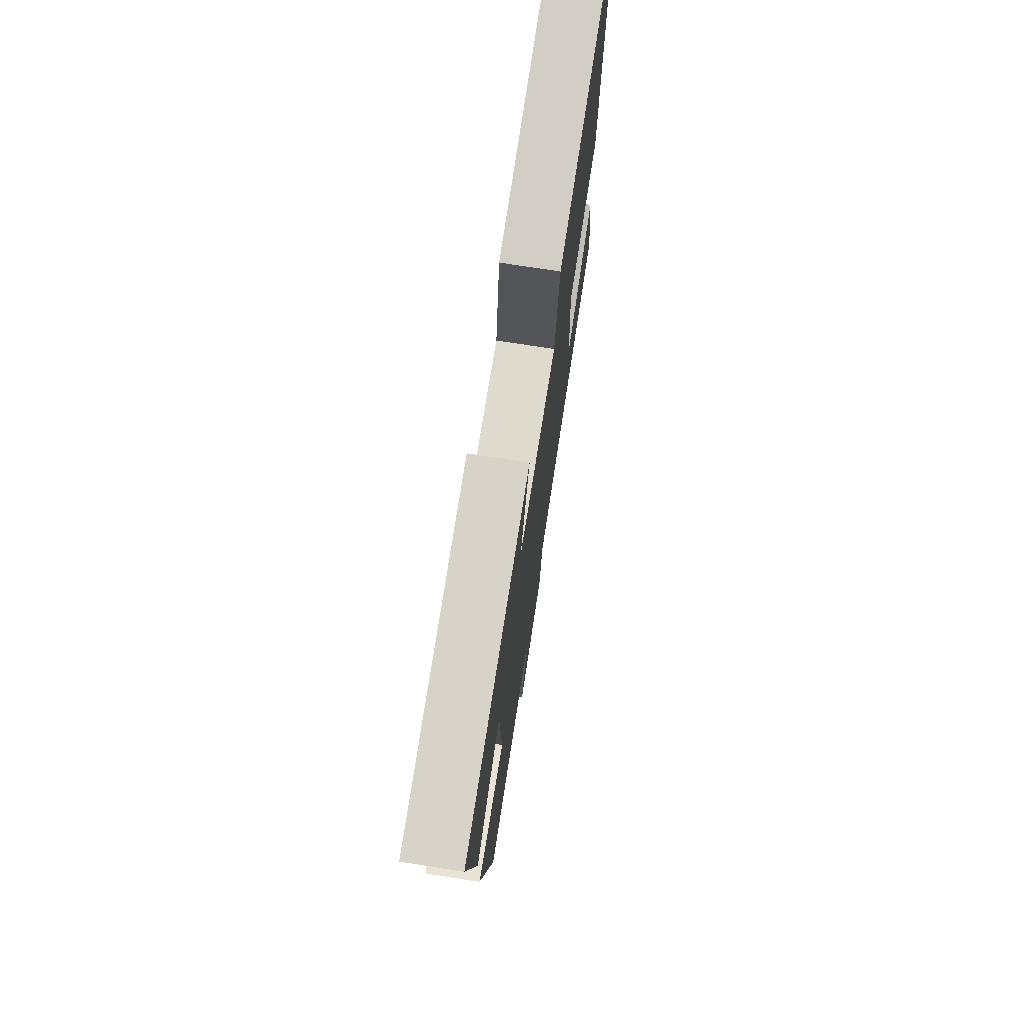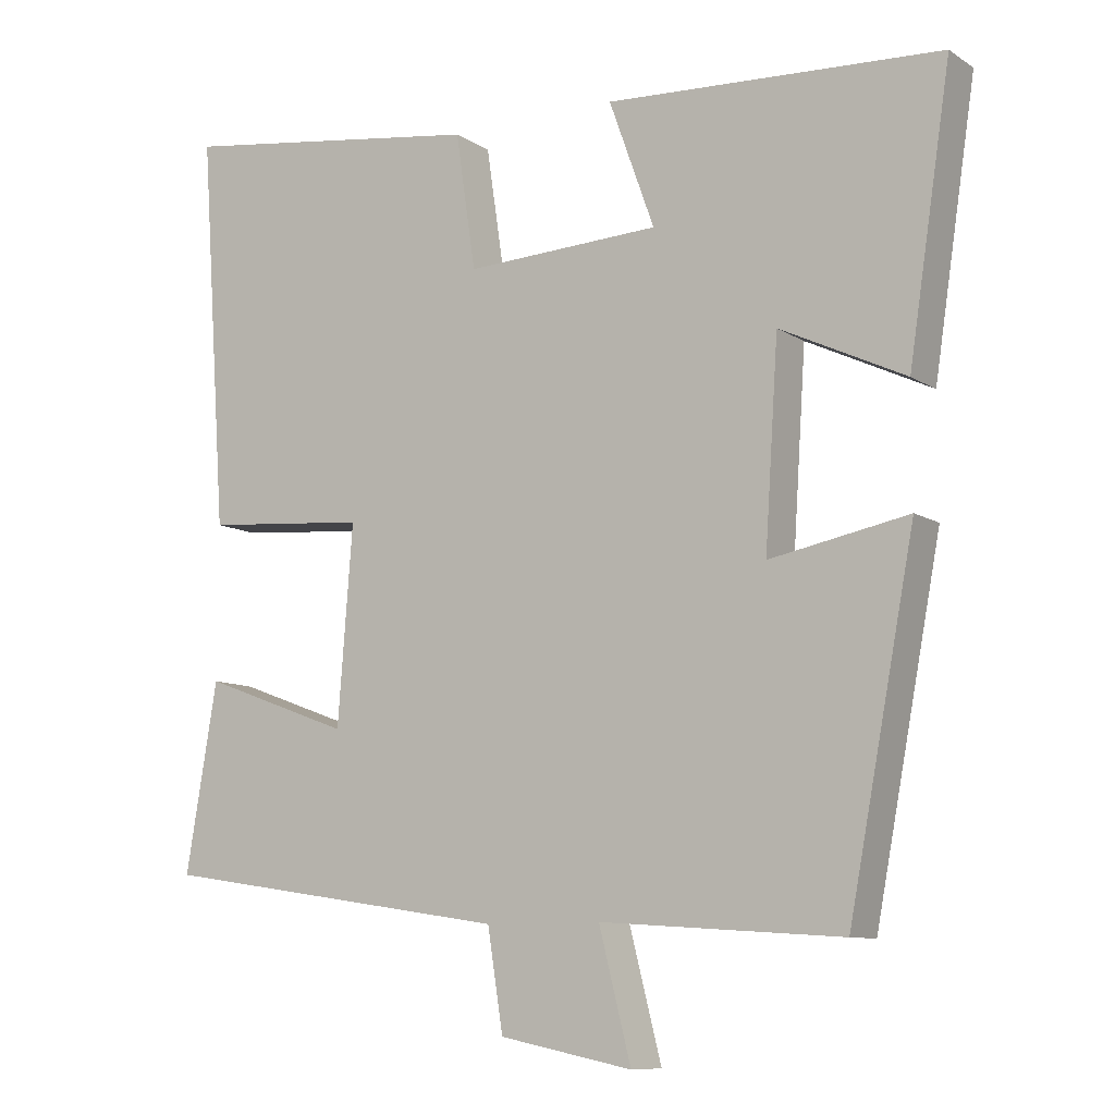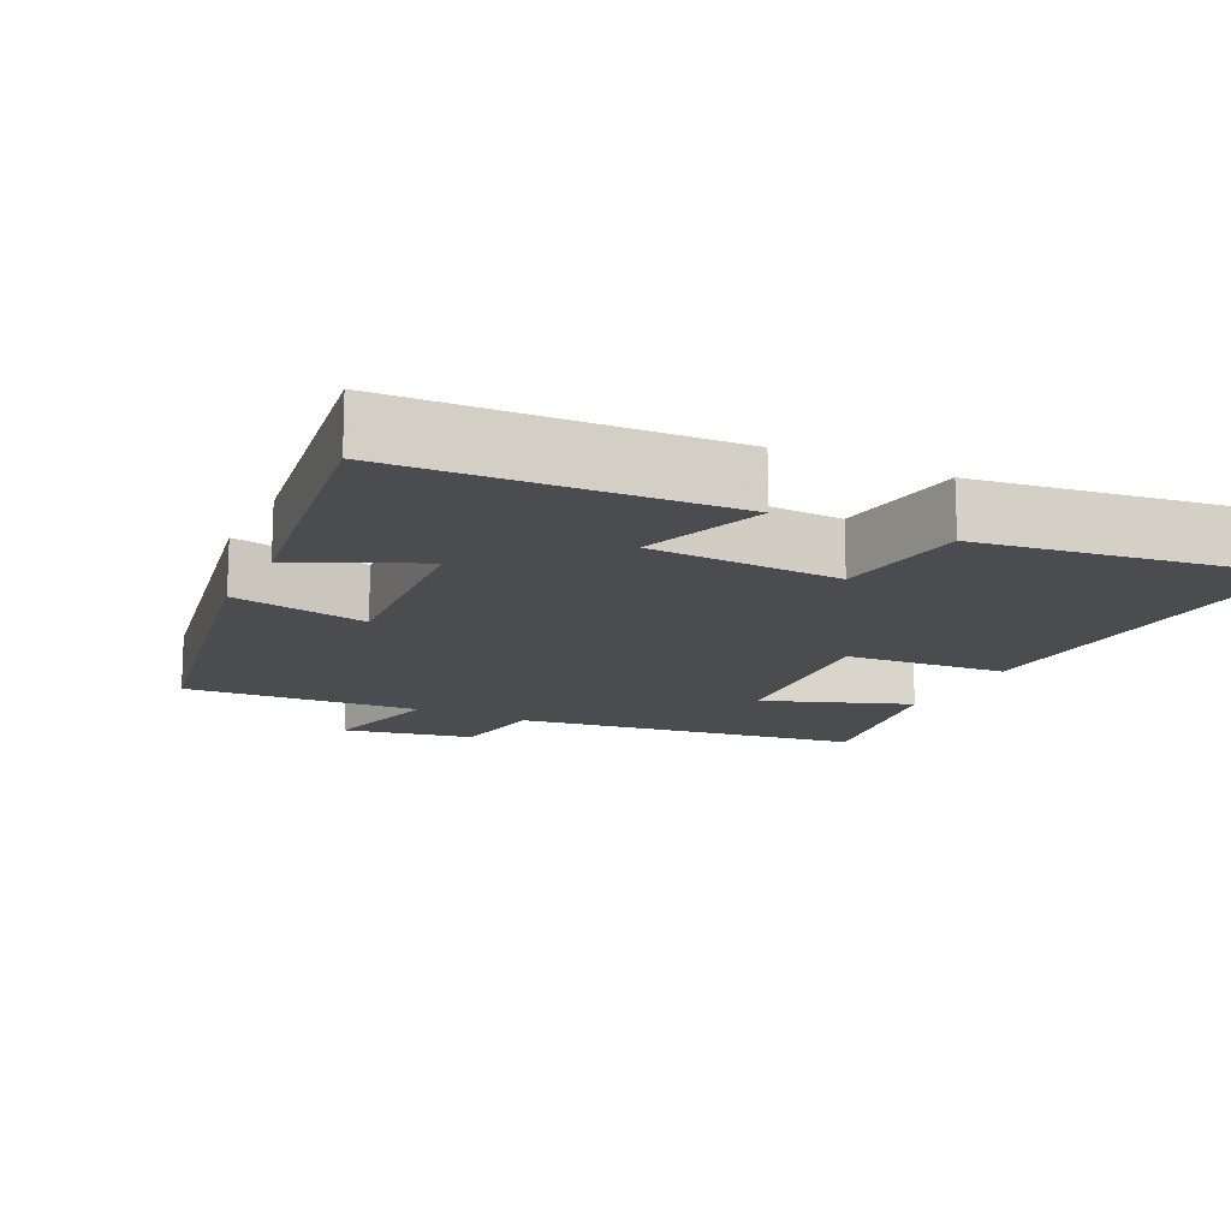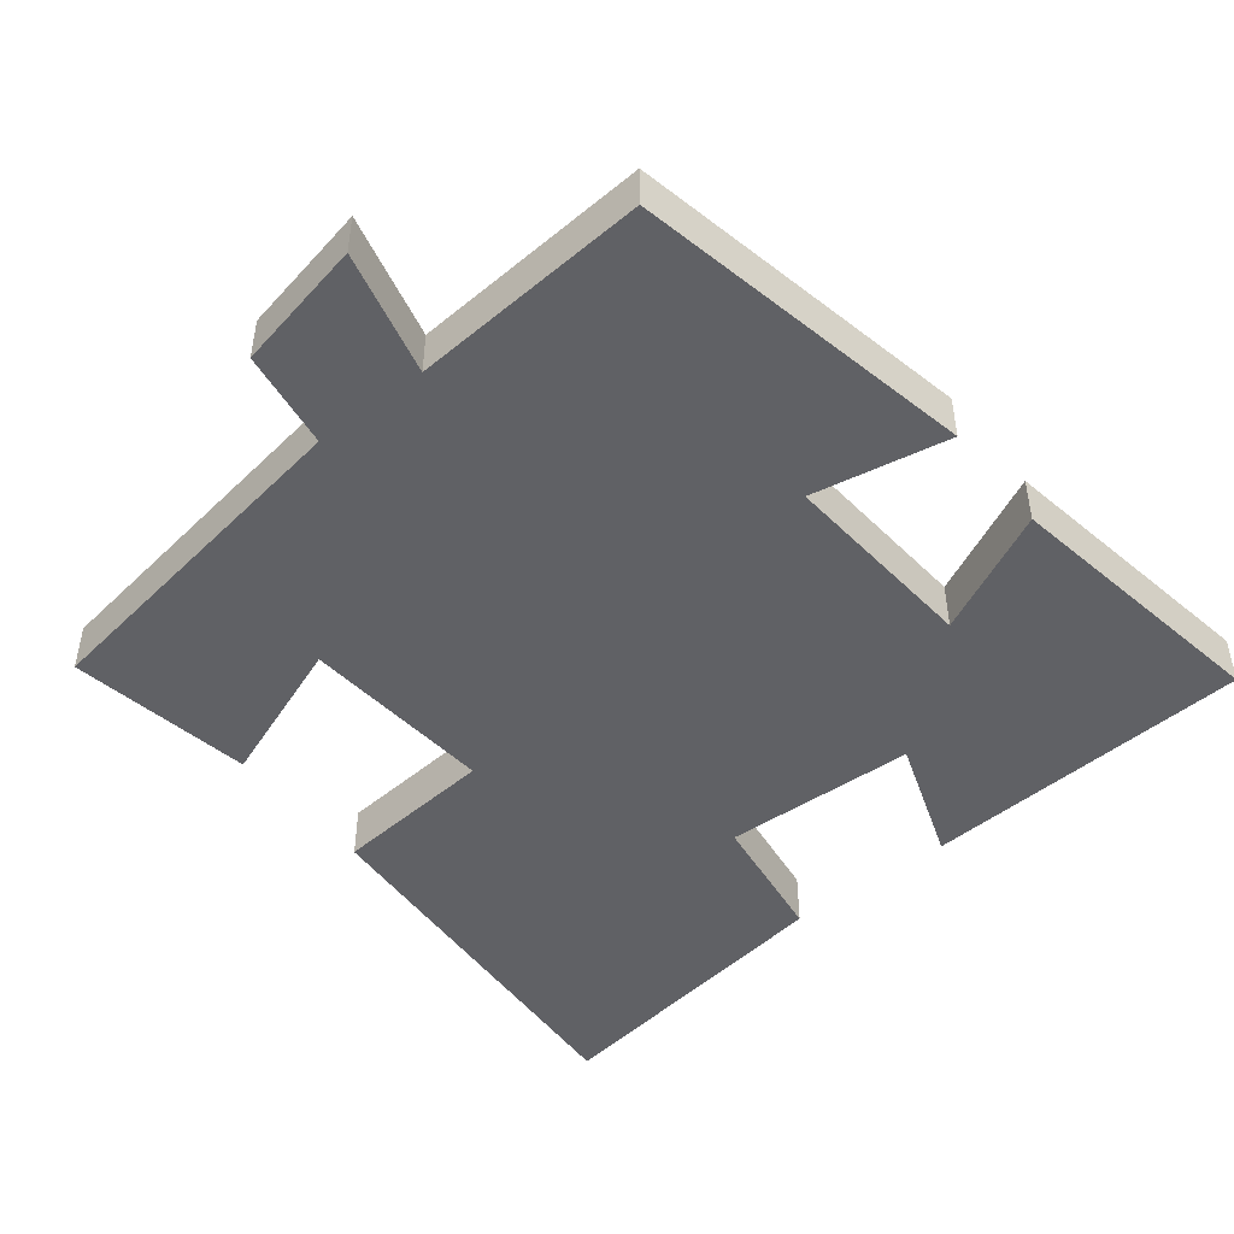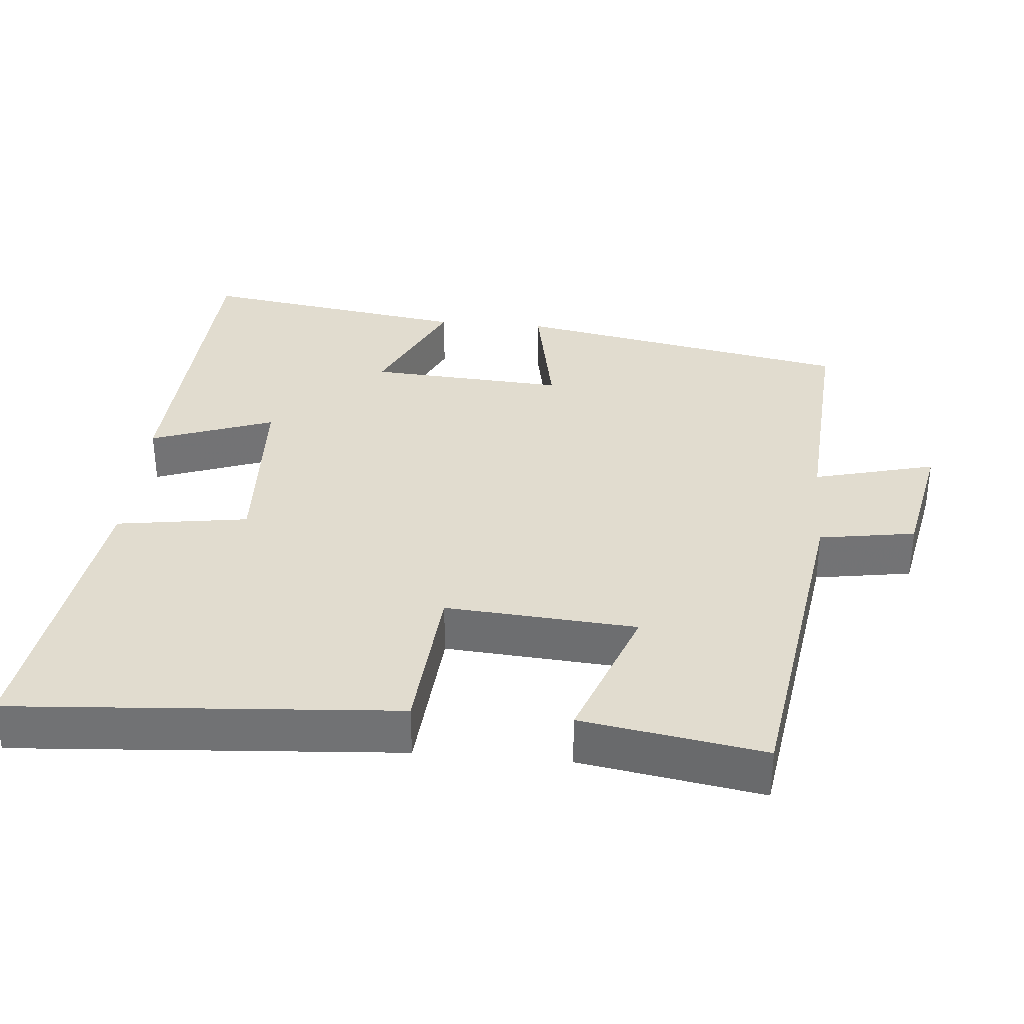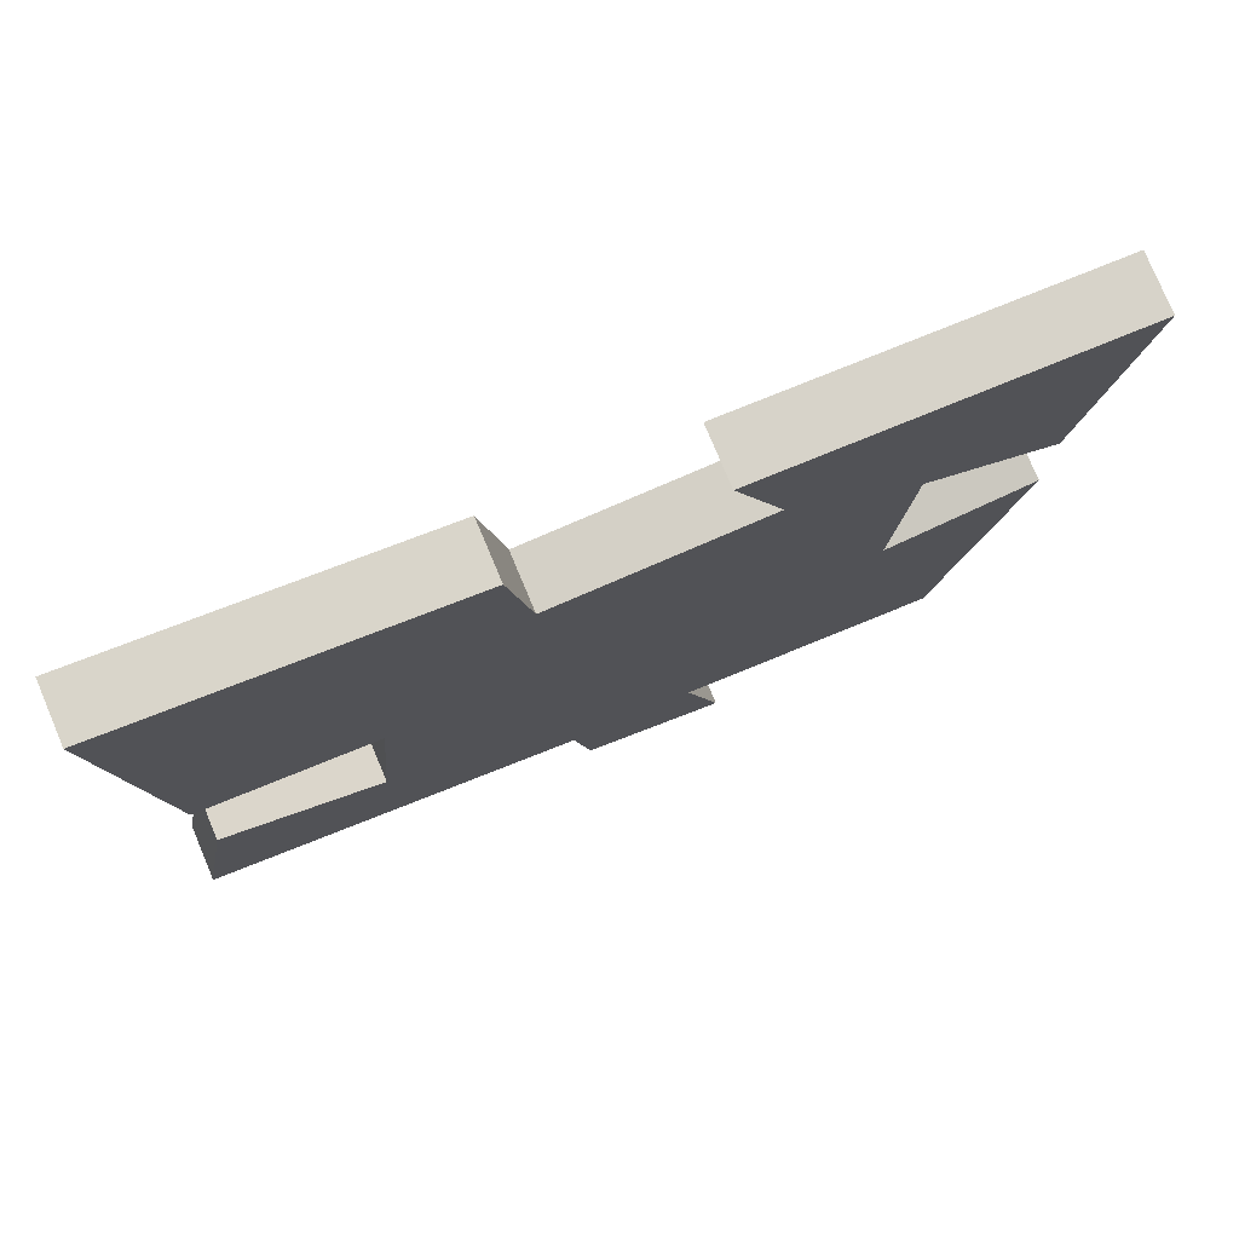
<metadata>
{"format":"obj","ext":"obj","renderer":"f3d","projection":"perspective","resolution":1024,"background":"white","views":[{"elev":74.0,"azim":-81.1,"up":"+Z"},{"elev":-9.7,"azim":-147.6,"up":"+Z"},{"elev":-14.8,"azim":-26.1,"up":"+Y"},{"elev":-47.8,"azim":-141.4,"up":"+Y"},{"elev":34.4,"azim":95.0,"up":"+Y"},{"elev":78.3,"azim":157.2,"up":"+Z"}]}
</metadata>
<code>
v -0.411 0.07 -0.522
v -0.5 0.07 -0.055
v -0.314 0.07 -0.091
v -0.332 0.07 0.181
v -0.5 0.07 0.101
v -0.557 0.07 0.476
v -0.106 0.07 0.5
v -0.167 0.07 0.33
v 0.095 0.07 0.318
v 0.122 0.07 0.5
v 0.537 0.07 0.559
v 0.5 0.07 0.03
v 0.28 0.07 0.012
v 0.3 0.07 -0.252
v 0.5 0.07 -0.178
v 0.542 0.07 -0.429
v 0.069 0.07 -0.5
v 0.048 0.07 -0.633
v -0.13 0.07 -0.669
v -0.087 0.07 -0.5
v -0.411 0 -0.522
v -0.5 0 -0.055
v -0.314 0 -0.091
v -0.332 0 0.181
v -0.5 0 0.101
v -0.557 0 0.476
v -0.106 0 0.5
v -0.167 0 0.33
v 0.095 0 0.318
v 0.122 0 0.5
v 0.537 0 0.559
v 0.5 0 0.03
v 0.28 0 0.012
v 0.3 0 -0.252
v 0.5 0 -0.178
v 0.542 0 -0.429
v 0.069 0 -0.5
v 0.048 0 -0.633
v -0.13 0 -0.669
v -0.087 0 -0.5
f 17 18 19 20
f 16 17 20
f 15 16 20
f 14 15 20
f 13 14 20 1
f 11 12 13
f 10 11 13
f 9 10 13
f 8 9 13 1
f 6 7 8
f 5 6 8
f 4 5 8
f 3 4 8
f 3 8 1
f 1 2 3
f 40 39 38 37
f 40 37 36
f 40 36 35
f 40 35 34
f 21 40 34 33
f 33 32 31
f 33 31 30
f 33 30 29
f 21 33 29 28
f 28 27 26
f 28 26 25
f 28 25 24
f 28 24 23
f 21 28 23
f 23 22 21
f 1 21 22 2
f 2 22 23 3
f 3 23 24 4
f 4 24 25 5
f 5 25 26 6
f 6 26 27 7
f 7 27 28 8
f 8 28 29 9
f 9 29 30 10
f 10 30 31 11
f 11 31 32 12
f 12 32 33 13
f 13 33 34 14
f 14 34 35 15
f 15 35 36 16
f 16 36 37 17
f 17 37 38 18
f 18 38 39 19
f 19 39 40 20
f 20 40 21 1

</code>
